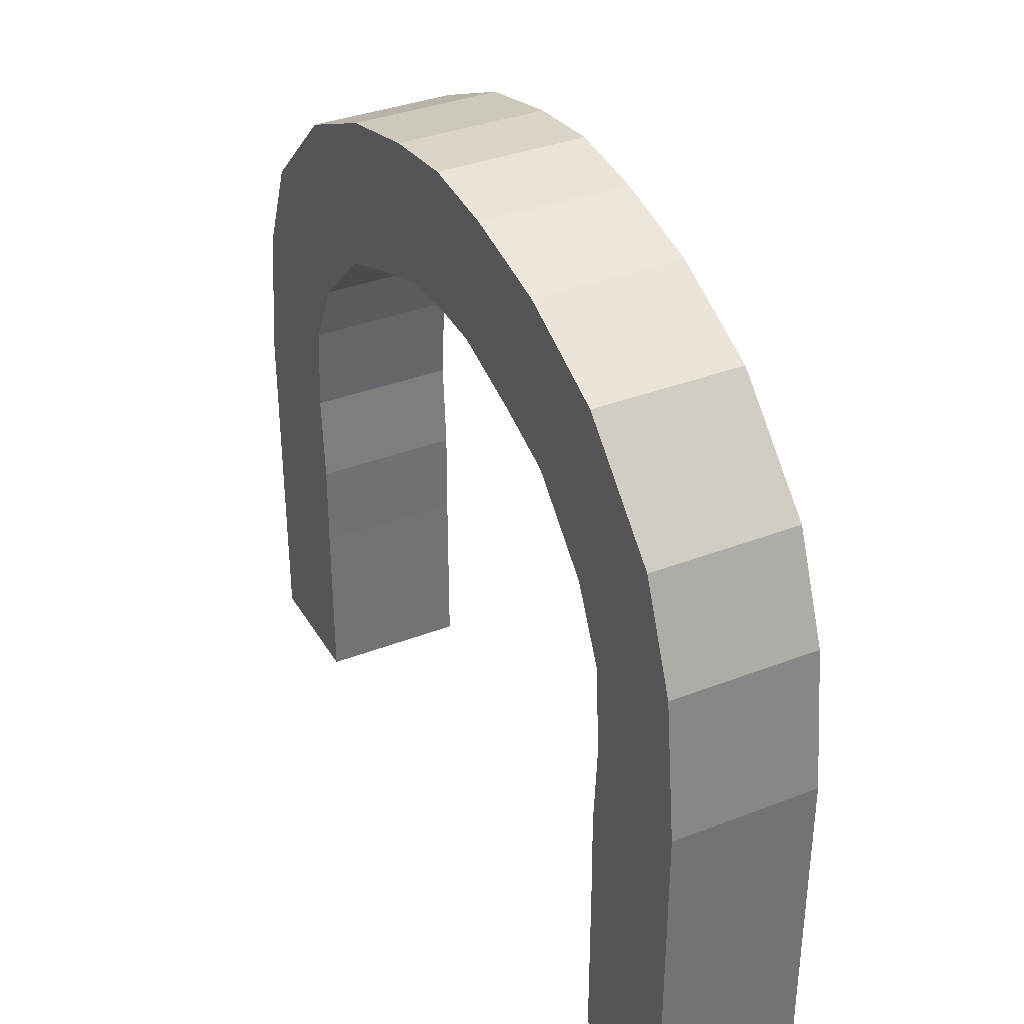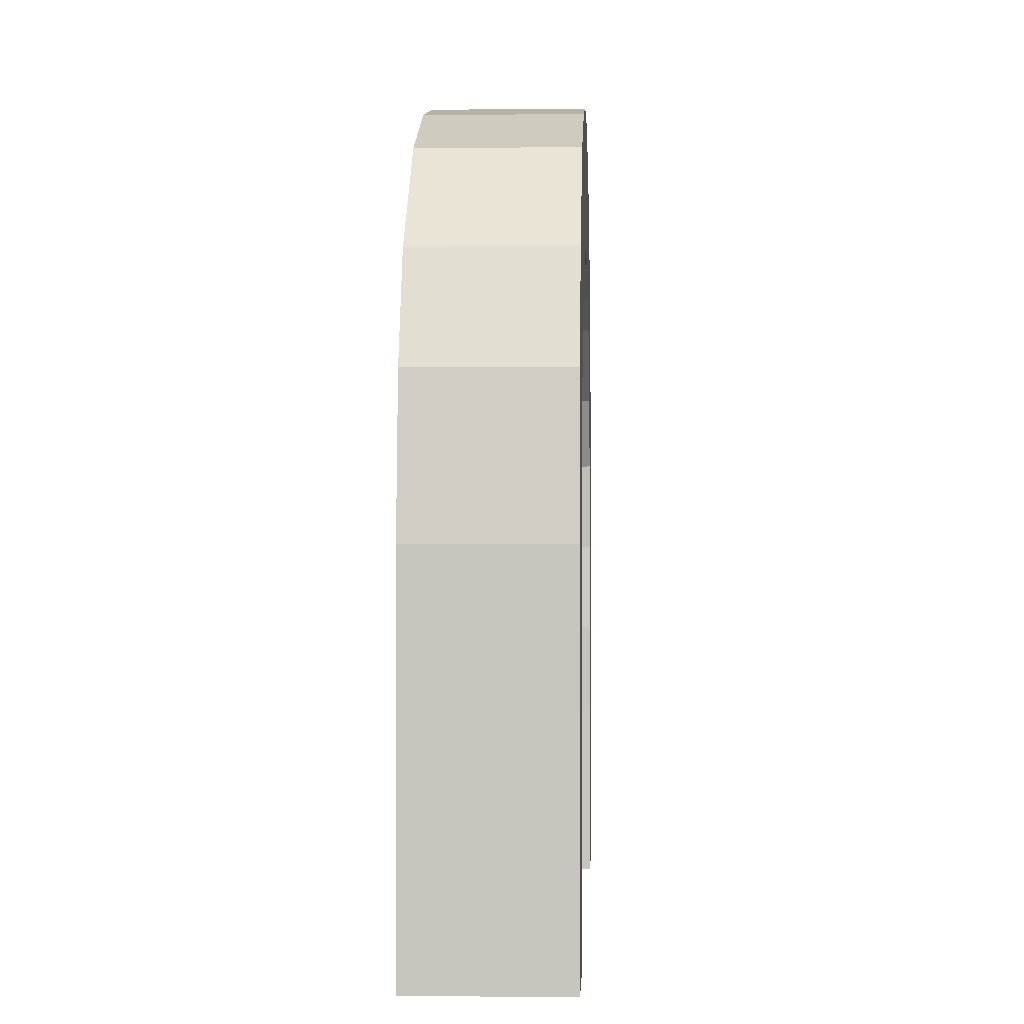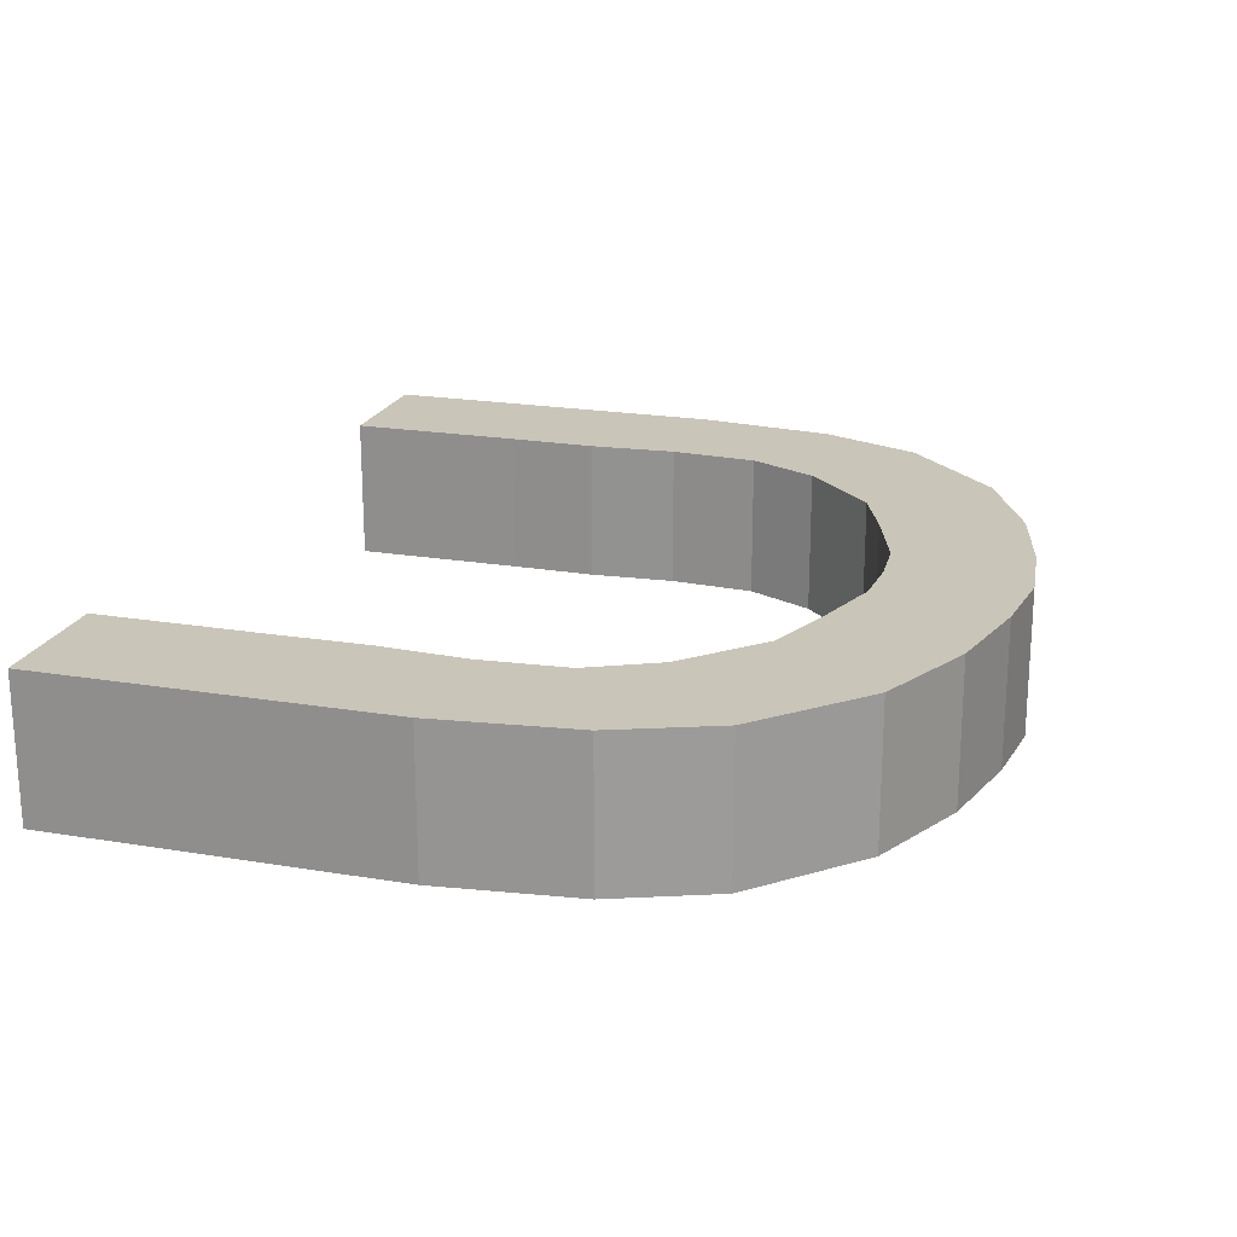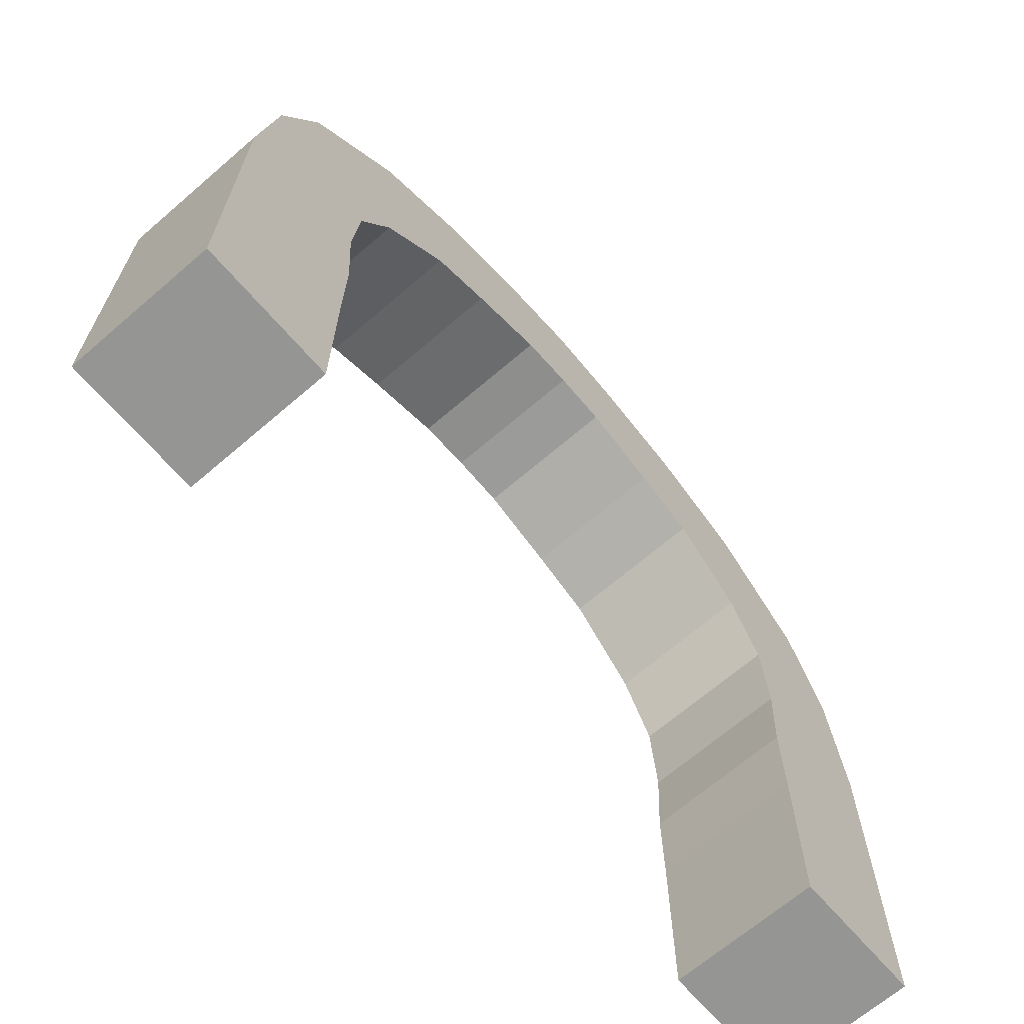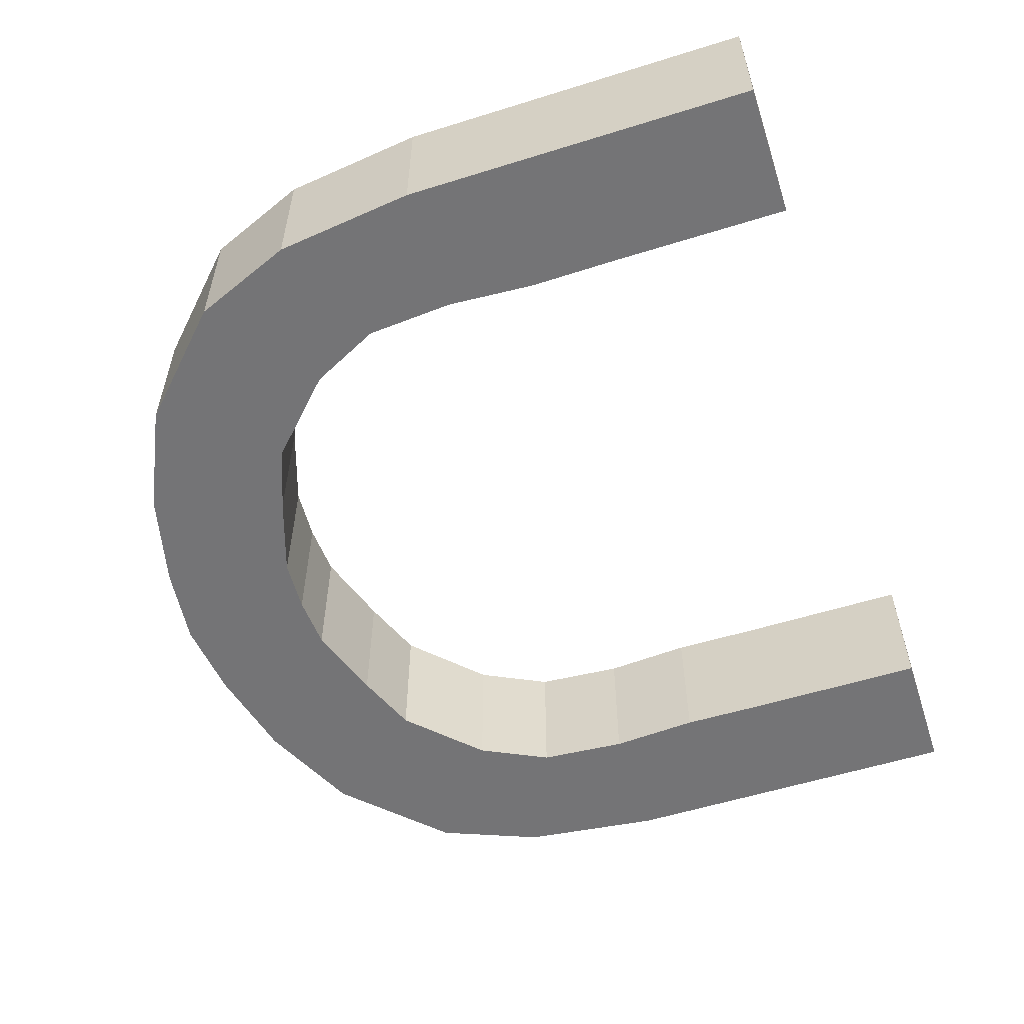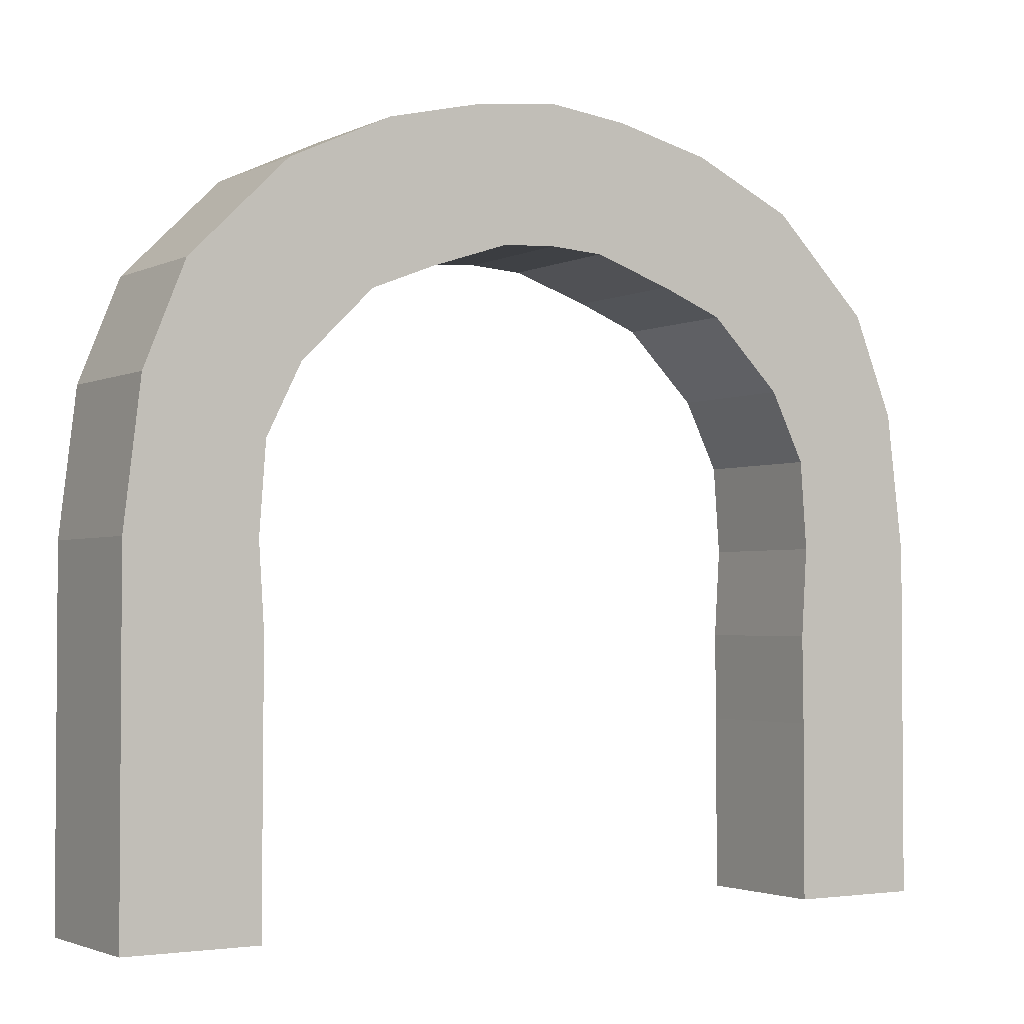
<metadata>
{"format":"obj","ext":"obj","renderer":"f3d","projection":"perspective","resolution":1024,"background":"white","views":[{"elev":36.0,"azim":63.1,"up":"+Y"},{"elev":-1.0,"azim":92.5,"up":"+Y"},{"elev":20.7,"azim":106.9,"up":"+Z"},{"elev":-67.3,"azim":130.8,"up":"+Y"},{"elev":-56.3,"azim":-71.9,"up":"+Z"},{"elev":-2.5,"azim":147.4,"up":"+Y"}]}
</metadata>
<code>
o arch01_Plane.004
v -2.546 -2e-06 -0.4209
v -1.771 -2e-06 -0.4209
v -2.546 -2e-06 0.4209
v -1.771 -2e-06 0.4209
v -2.447 2.88 0.4209
v -2.447 2.88 -0.4209
v -1.76 2.575 -0.4209
v -1.76 2.575 0.4209
v -1.771 0.515 0.4209
v -1.771 1.03 0.4209
v -1.765 1.545 0.4209
v -1.798 2.06 0.4209
v -1.798 2.06 -0.4209
v -1.765 1.545 -0.4209
v -1.771 1.03 -0.4209
v -1.771 0.515 -0.4209
v -2.546 0.515 -0.4209
v -2.546 1.03 -0.4209
v -2.546 1.545 -0.4209
v -2.546 2.06 -0.4209
v -2.546 2.06 0.4209
v -2.546 1.545 0.4209
v -2.546 1.03 0.4209
v -2.546 0.515 0.4209
v -2.208 3.471 0.4209
v -2.208 3.471 -0.4209
v -1.559 2.98 -0.4209
v -1.559 2.98 0.4209
v -1.633 4.038 0.4209
v -1.633 4.038 -0.4209
v -1.139 3.393 -0.4209
v -1.139 3.393 0.4209
v -1.036 4.315 0.4209
v -1.036 4.315 -0.4209
v -0.7702 3.539 -0.4209
v -0.7702 3.539 0.4209
v -0.4699 4.451 0.4209
v -0.4699 4.451 -0.4209
v -0.312 3.691 -0.4209
v -0.312 3.691 0.4209
v 2.546 -2e-06 -0.4209
v 1.771 -2e-06 -0.4209
v 2.546 -2e-06 0.4209
v 1.771 -2e-06 0.4209
v 2.447 2.88 0.4209
v 2.447 2.88 -0.4209
v 1.76 2.575 -0.4209
v 1.76 2.575 0.4209
v 1.771 0.515 0.4209
v 1.771 1.03 0.4209
v 1.765 1.545 0.4209
v 1.798 2.06 0.4209
v 1.798 2.06 -0.4209
v 1.765 1.545 -0.4209
v 1.771 1.03 -0.4209
v 1.771 0.515 -0.4209
v 2.546 0.515 -0.4209
v 2.546 1.03 -0.4209
v 2.546 1.545 -0.4209
v 2.546 2.06 -0.4209
v 2.546 2.06 0.4209
v 2.546 1.545 0.4209
v 2.546 1.03 0.4209
v 2.546 0.515 0.4209
v 2.208 3.471 0.4209
v 2.208 3.471 -0.4209
v 1.559 2.98 -0.4209
v 1.559 2.98 0.4209
v 1.633 4.038 0.4209
v 1.633 4.038 -0.4209
v 1.139 3.393 -0.4209
v 1.139 3.393 0.4209
v 1.036 4.315 0.4209
v 1.036 4.315 -0.4209
v 0.7702 3.539 -0.4209
v 0.7702 3.539 0.4209
v 0.4699 4.451 0.4209
v 0.4699 4.451 -0.4209
v 0.312 3.691 -0.4209
v 0.312 3.691 0.4209
v 0 4.506 0.4209
v 0 4.506 -0.4209
v 0 3.71 -0.4209
v 0 3.71 0.4209
f 1 2 4 3
f 5 25 26 6
f 13 7 8 12
f 21 5 6 20
f 12 8 5 21
f 20 6 7 13
f 1 17 16 2
f 17 18 15 16
f 18 19 14 15
f 19 20 13 14
f 4 9 24 3
f 9 10 23 24
f 10 11 22 23
f 11 12 21 22
f 3 24 17 1
f 24 23 18 17
f 23 22 19 18
f 22 21 20 19
f 2 16 9 4
f 16 15 10 9
f 15 14 11 10
f 14 13 12 11
f 27 31 32 28
f 8 28 25 5
f 6 26 27 7
f 7 27 28 8
f 32 36 33 29
f 25 29 30 26
f 28 32 29 25
f 26 30 31 27
f 35 39 40 36
f 30 34 35 31
f 31 35 36 32
f 29 33 34 30
f 39 83 84 40
f 33 37 38 34
f 36 40 37 33
f 34 38 39 35
f 37 81 82 38
f 40 84 81 37
f 38 82 83 39
f 41 43 44 42
f 45 46 66 65
f 53 52 48 47
f 61 60 46 45
f 52 61 45 48
f 60 53 47 46
f 41 42 56 57
f 57 56 55 58
f 58 55 54 59
f 59 54 53 60
f 44 43 64 49
f 49 64 63 50
f 50 63 62 51
f 51 62 61 52
f 43 41 57 64
f 64 57 58 63
f 63 58 59 62
f 62 59 60 61
f 42 44 49 56
f 56 49 50 55
f 55 50 51 54
f 54 51 52 53
f 67 68 72 71
f 48 45 65 68
f 46 47 67 66
f 47 48 68 67
f 72 69 73 76
f 65 66 70 69
f 68 65 69 72
f 66 67 71 70
f 75 76 80 79
f 70 71 75 74
f 71 72 76 75
f 69 70 74 73
f 79 80 84 83
f 73 74 78 77
f 76 73 77 80
f 74 75 79 78
f 77 78 82 81
f 80 77 81 84
f 78 79 83 82

</code>
